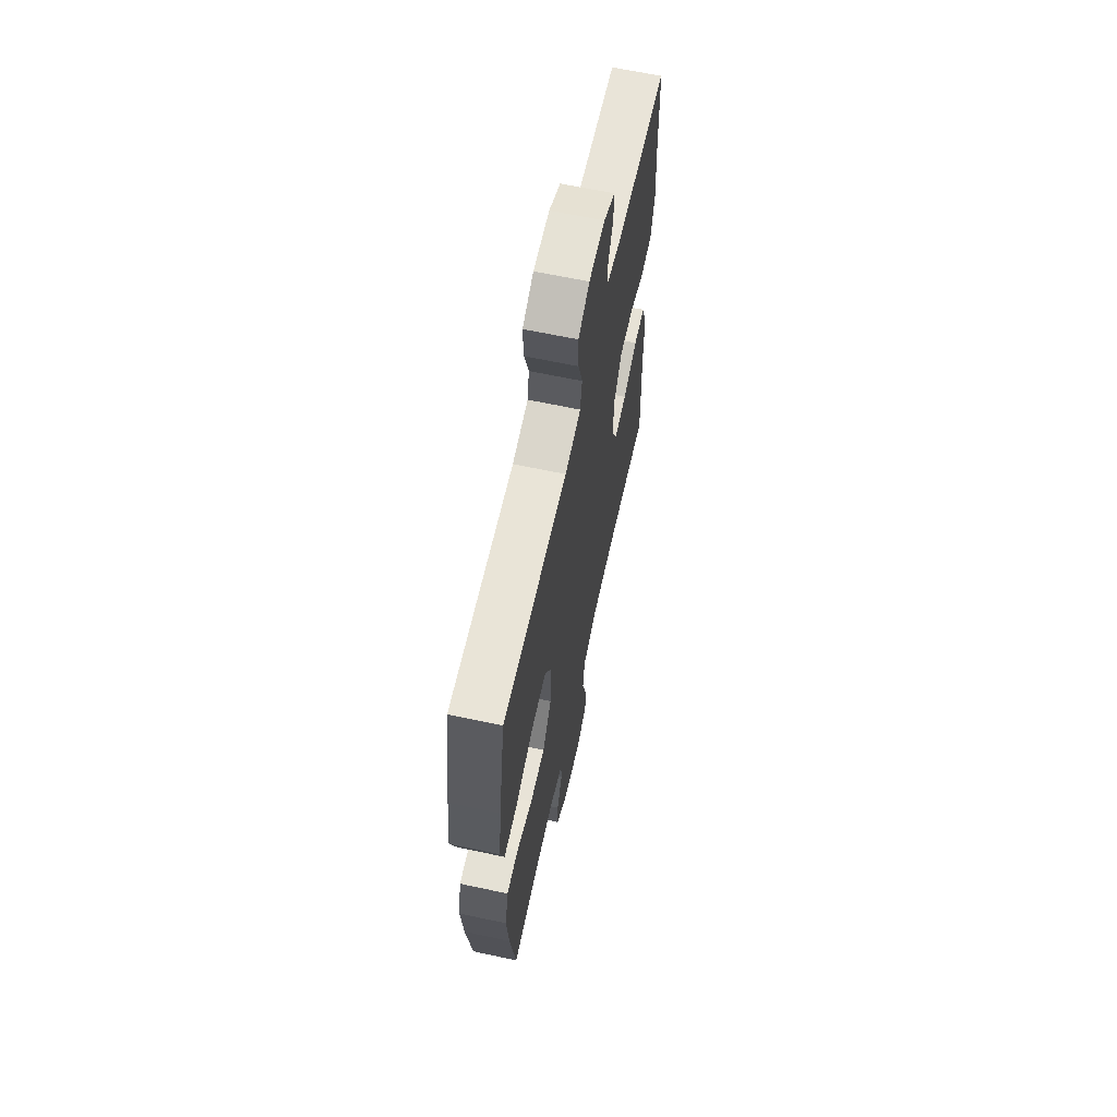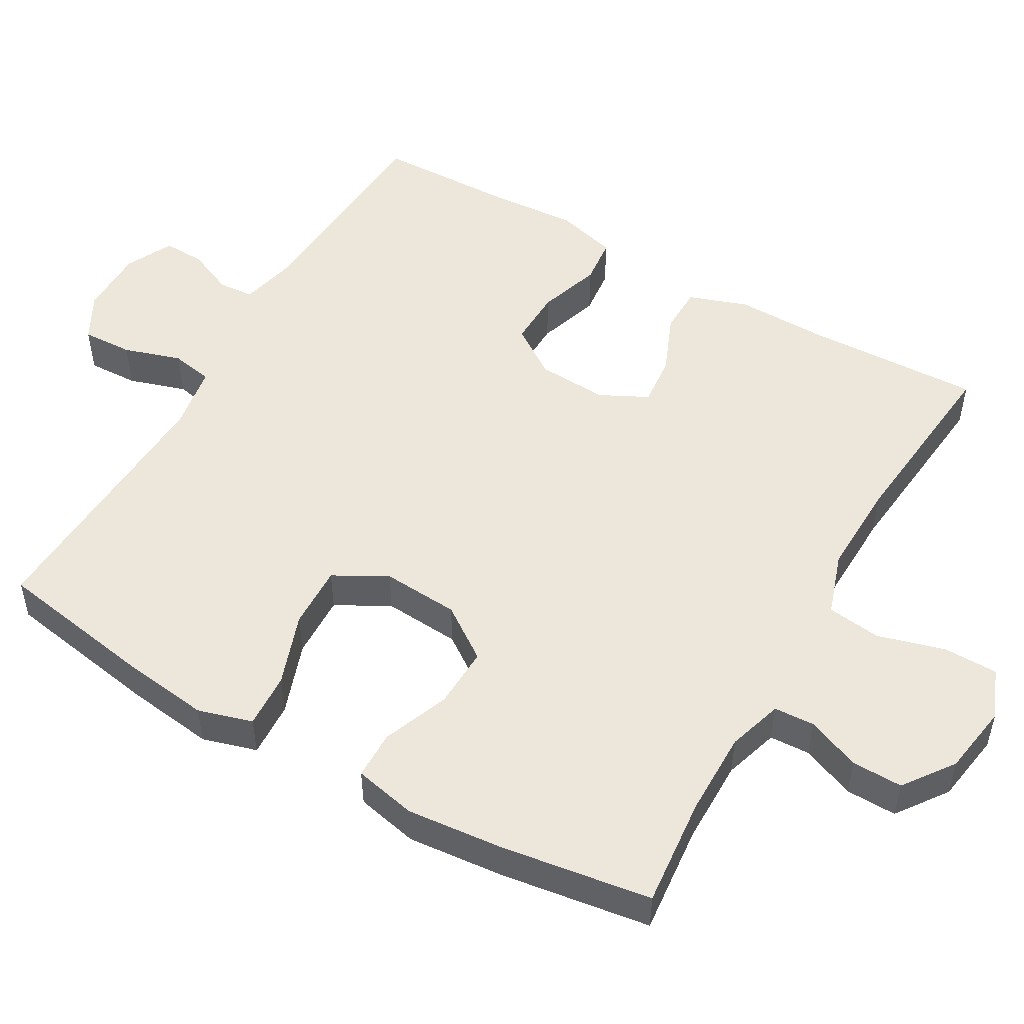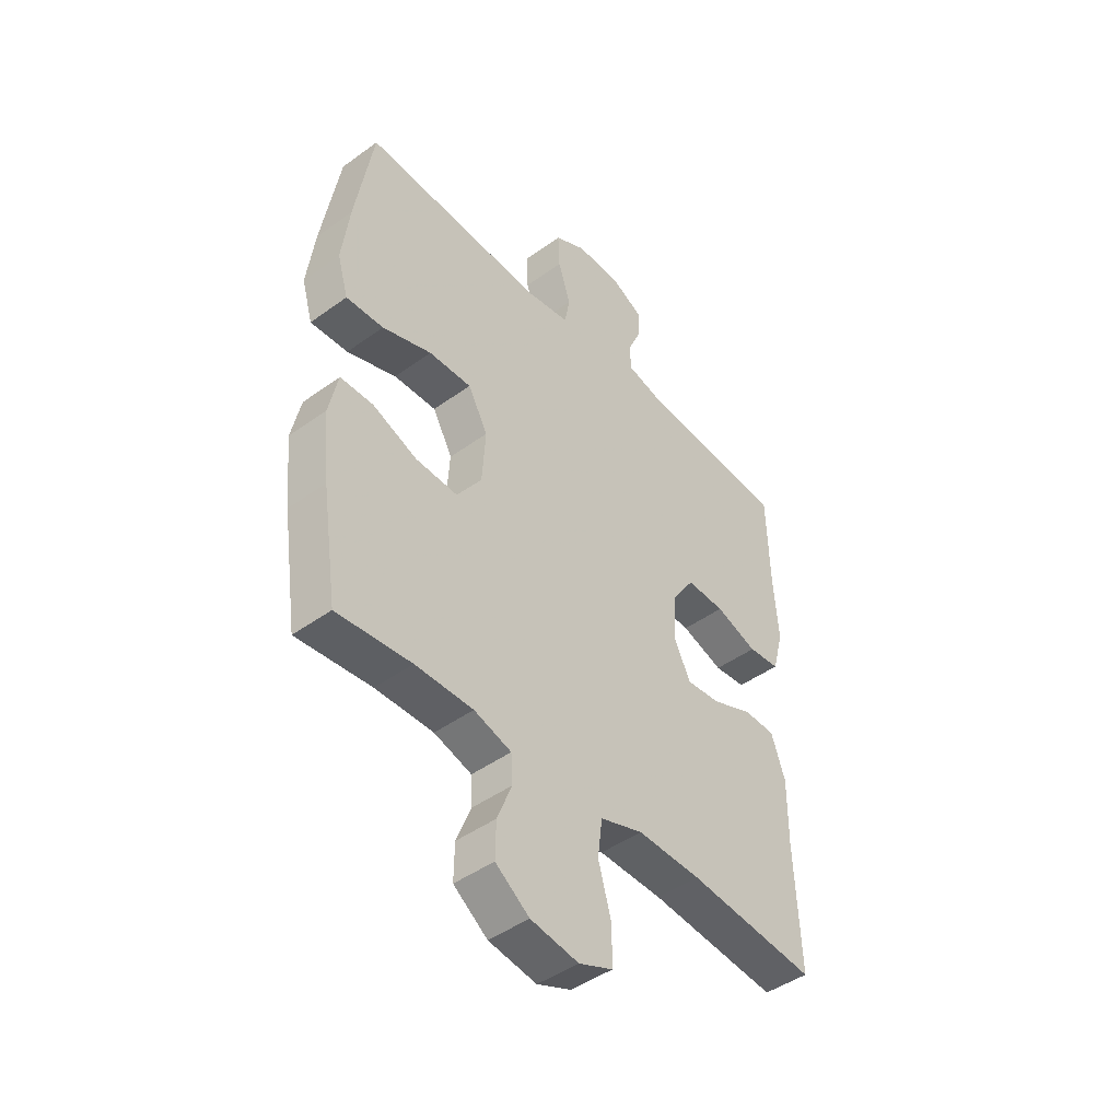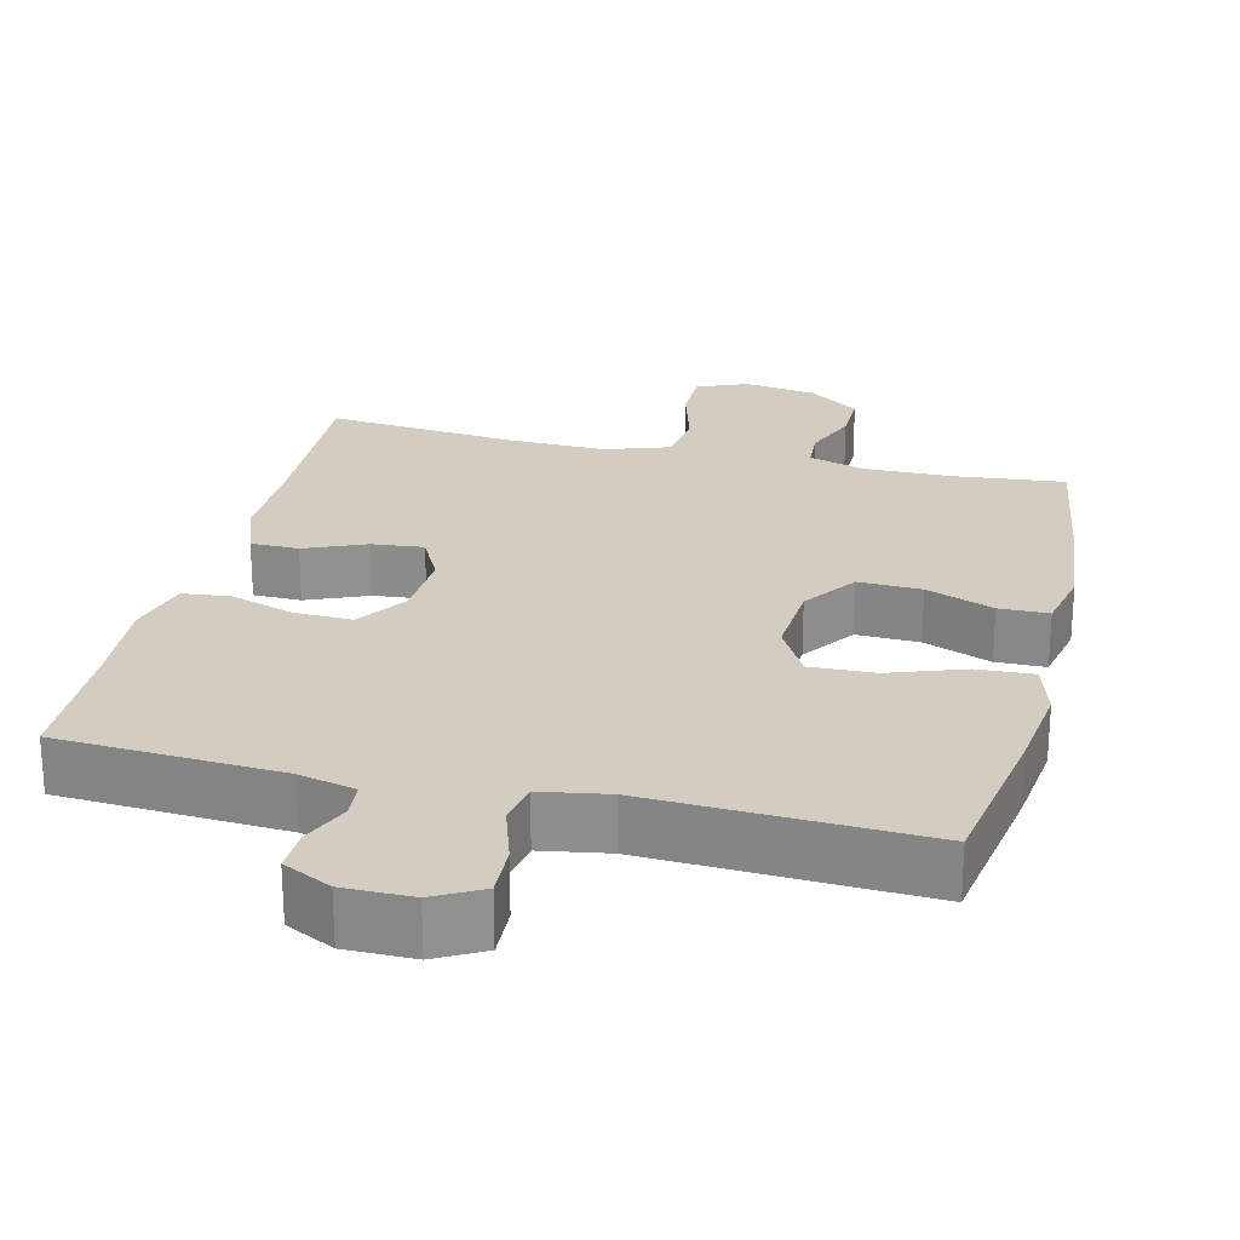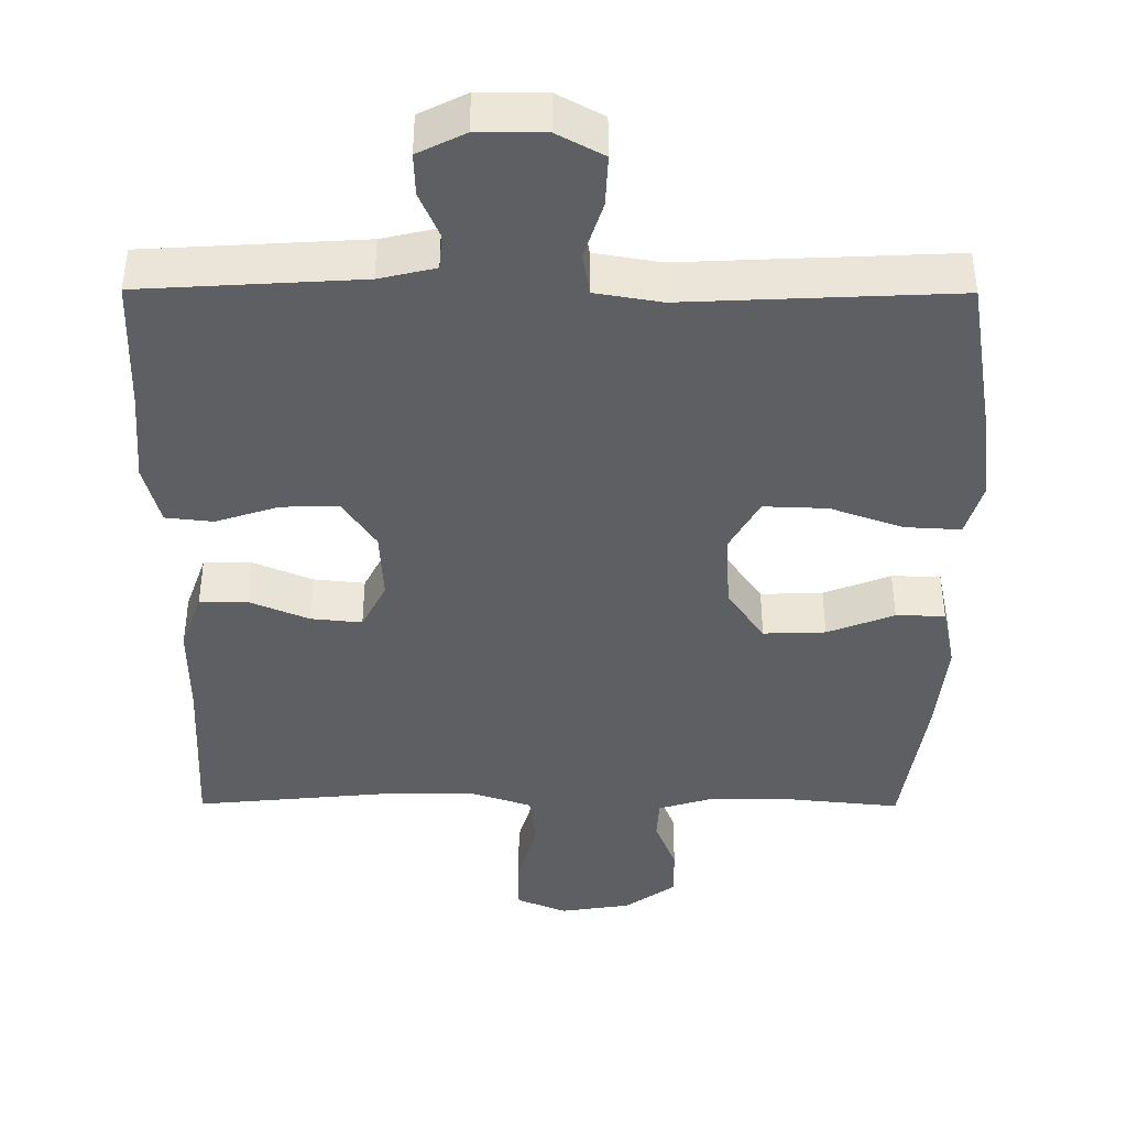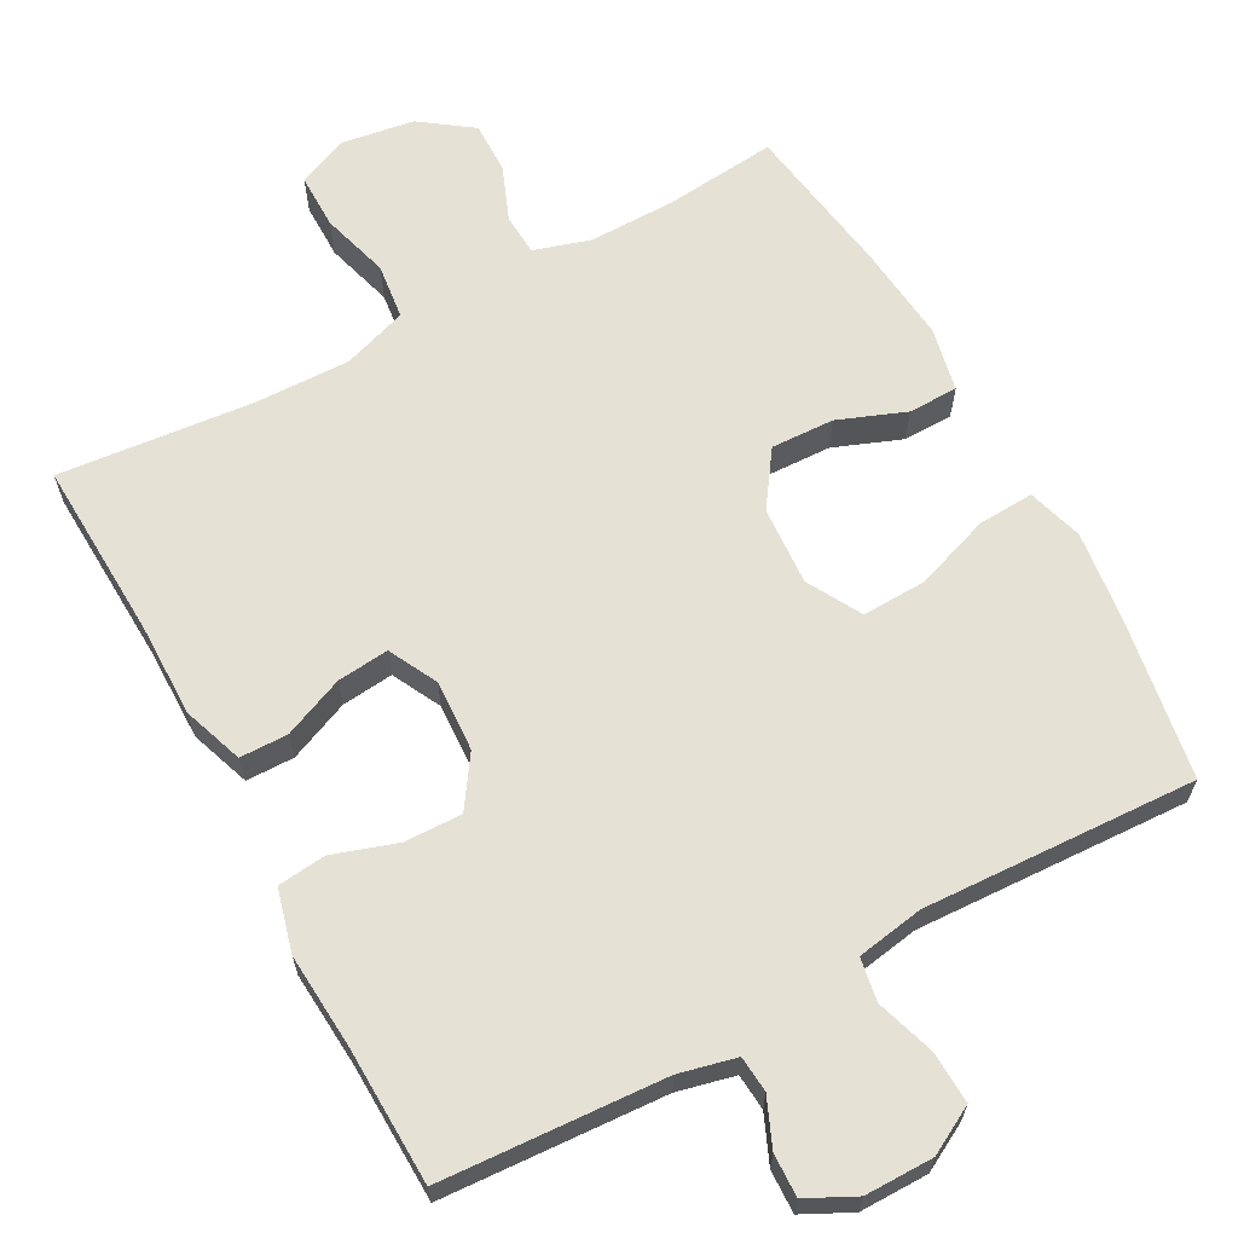
<metadata>
{"format":"obj","ext":"obj","renderer":"f3d","projection":"perspective","resolution":1024,"background":"white","views":[{"elev":64.0,"azim":102.2,"up":"+Z"},{"elev":51.2,"azim":120.0,"up":"+Y"},{"elev":-45.3,"azim":129.9,"up":"+Z"},{"elev":24.5,"azim":13.6,"up":"+Y"},{"elev":-41.8,"azim":-0.3,"up":"+Y"},{"elev":64.5,"azim":-28.6,"up":"+Y"}]}
</metadata>
<code>
v -0.5 0.07 -0.5
v -0.49 0.07 -0.261
v -0.491 0.07 -0.136
v -0.463 0.07 -0.056
v -0.399 0.07 -0.055
v -0.318 0.07 -0.089
v -0.249 0.07 -0.096
v -0.216 0.07 -0.031
v -0.221 0.07 0.064
v -0.266 0.07 0.131
v -0.343 0.07 0.129
v -0.428 0.07 0.101
v -0.492 0.07 0.108
v -0.514 0.07 0.191
v -0.505 0.07 0.318
v -0.5 0.07 0.5
v -0.204 0.07 0.518
v -0.128 0.07 0.536
v -0.124 0.07 0.584
v -0.151 0.07 0.647
v -0.153 0.07 0.704
v -0.089 0.07 0.736
v 0.002 0.07 0.736
v 0.065 0.07 0.702
v 0.062 0.07 0.633
v 0.037 0.07 0.555
v 0.047 0.07 0.498
v 0.136 0.07 0.483
v 0.5 0.07 0.5
v 0.536 0.07 0.284
v 0.551 0.07 0.165
v 0.529 0.07 0.091
v 0.454 0.07 0.095
v 0.355 0.07 0.13
v 0.269 0.07 0.133
v 0.229 0.07 0.061
v 0.236 0.07 -0.044
v 0.286 0.07 -0.116
v 0.37 0.07 -0.113
v 0.46 0.07 -0.078
v 0.526 0.07 -0.079
v 0.544 0.07 -0.164
v 0.531 0.07 -0.295
v 0.5 0.07 -0.5
v 0.351 0.07 -0.485
v 0.235 0.07 -0.484
v 0.16 0.07 -0.507
v 0.157 0.07 -0.562
v 0.186 0.07 -0.635
v 0.187 0.07 -0.704
v 0.119 0.07 -0.753
v 0.023 0.07 -0.768
v -0.045 0.07 -0.74
v -0.045 0.07 -0.666
v -0.019 0.07 -0.575
v -0.028 0.07 -0.501
v -0.114 0.07 -0.472
v -0.242 0.07 -0.475
v -0.5 0 -0.5
v -0.49 0 -0.261
v -0.491 0 -0.136
v -0.463 0 -0.056
v -0.399 0 -0.055
v -0.318 0 -0.089
v -0.249 0 -0.096
v -0.216 0 -0.031
v -0.221 0 0.064
v -0.266 0 0.131
v -0.343 0 0.129
v -0.428 0 0.101
v -0.492 0 0.108
v -0.514 0 0.191
v -0.505 0 0.318
v -0.5 0 0.5
v -0.204 0 0.518
v -0.128 0 0.536
v -0.124 0 0.584
v -0.151 0 0.647
v -0.153 0 0.704
v -0.089 0 0.736
v 0.002 0 0.736
v 0.065 0 0.702
v 0.062 0 0.633
v 0.037 0 0.555
v 0.047 0 0.498
v 0.136 0 0.483
v 0.5 0 0.5
v 0.536 0 0.284
v 0.551 0 0.165
v 0.529 0 0.091
v 0.454 0 0.095
v 0.355 0 0.13
v 0.269 0 0.133
v 0.229 0 0.061
v 0.236 0 -0.044
v 0.286 0 -0.116
v 0.37 0 -0.113
v 0.46 0 -0.078
v 0.526 0 -0.079
v 0.544 0 -0.164
v 0.531 0 -0.295
v 0.5 0 -0.5
v 0.351 0 -0.485
v 0.235 0 -0.484
v 0.16 0 -0.507
v 0.157 0 -0.562
v 0.186 0 -0.635
v 0.187 0 -0.704
v 0.119 0 -0.753
v 0.023 0 -0.768
v -0.045 0 -0.74
v -0.045 0 -0.666
v -0.019 0 -0.575
v -0.028 0 -0.501
v -0.114 0 -0.472
v -0.242 0 -0.475
f 53 54 55
f 52 53 55
f 51 52 55
f 50 51 55
f 49 50 55
f 48 49 55
f 47 48 55 56
f 46 47 56 57
f 43 44 45
f 42 43 45
f 41 42 45
f 40 41 45
f 39 40 45
f 45 46 57
f 39 45 57
f 38 39 57
f 32 33 34
f 31 32 34
f 30 31 34
f 29 30 34
f 28 29 34
f 27 28 34 35
f 24 25 26
f 23 24 26
f 22 23 26
f 21 22 26
f 20 21 26
f 19 20 26
f 18 19 26 27
f 27 35 36
f 18 27 36
f 17 18 36
f 13 14 15
f 12 13 15
f 11 12 15
f 15 16 17
f 11 15 17
f 10 11 17
f 4 5 6
f 3 4 6
f 2 3 6
f 2 6 7
f 1 2 7
f 58 1 7
f 58 7 8
f 57 58 8
f 38 57 8
f 37 38 8
f 17 36 37
f 10 17 37
f 9 10 37
f 8 9 37
f 113 112 111
f 113 111 110
f 113 110 109
f 113 109 108
f 113 108 107
f 113 107 106
f 114 113 106 105
f 115 114 105 104
f 103 102 101
f 103 101 100
f 103 100 99
f 103 99 98
f 103 98 97
f 115 104 103
f 115 103 97
f 115 97 96
f 92 91 90
f 92 90 89
f 92 89 88
f 92 88 87
f 92 87 86
f 93 92 86 85
f 84 83 82
f 84 82 81
f 84 81 80
f 84 80 79
f 84 79 78
f 84 78 77
f 85 84 77 76
f 94 93 85
f 94 85 76
f 94 76 75
f 73 72 71
f 73 71 70
f 73 70 69
f 75 74 73
f 75 73 69
f 75 69 68
f 64 63 62
f 64 62 61
f 64 61 60
f 65 64 60
f 65 60 59
f 65 59 116
f 66 65 116
f 66 116 115
f 66 115 96
f 66 96 95
f 95 94 75
f 95 75 68
f 95 68 67
f 95 67 66
f 1 59 60 2
f 2 60 61 3
f 3 61 62 4
f 4 62 63 5
f 5 63 64 6
f 6 64 65 7
f 7 65 66 8
f 8 66 67 9
f 9 67 68 10
f 10 68 69 11
f 11 69 70 12
f 12 70 71 13
f 13 71 72 14
f 14 72 73 15
f 15 73 74 16
f 16 74 75 17
f 17 75 76 18
f 18 76 77 19
f 19 77 78 20
f 20 78 79 21
f 21 79 80 22
f 22 80 81 23
f 23 81 82 24
f 24 82 83 25
f 25 83 84 26
f 26 84 85 27
f 27 85 86 28
f 28 86 87 29
f 29 87 88 30
f 30 88 89 31
f 31 89 90 32
f 32 90 91 33
f 33 91 92 34
f 34 92 93 35
f 35 93 94 36
f 36 94 95 37
f 37 95 96 38
f 38 96 97 39
f 39 97 98 40
f 40 98 99 41
f 41 99 100 42
f 42 100 101 43
f 43 101 102 44
f 44 102 103 45
f 45 103 104 46
f 46 104 105 47
f 47 105 106 48
f 48 106 107 49
f 49 107 108 50
f 50 108 109 51
f 51 109 110 52
f 52 110 111 53
f 53 111 112 54
f 54 112 113 55
f 55 113 114 56
f 56 114 115 57
f 57 115 116 58
f 58 116 59 1

</code>
